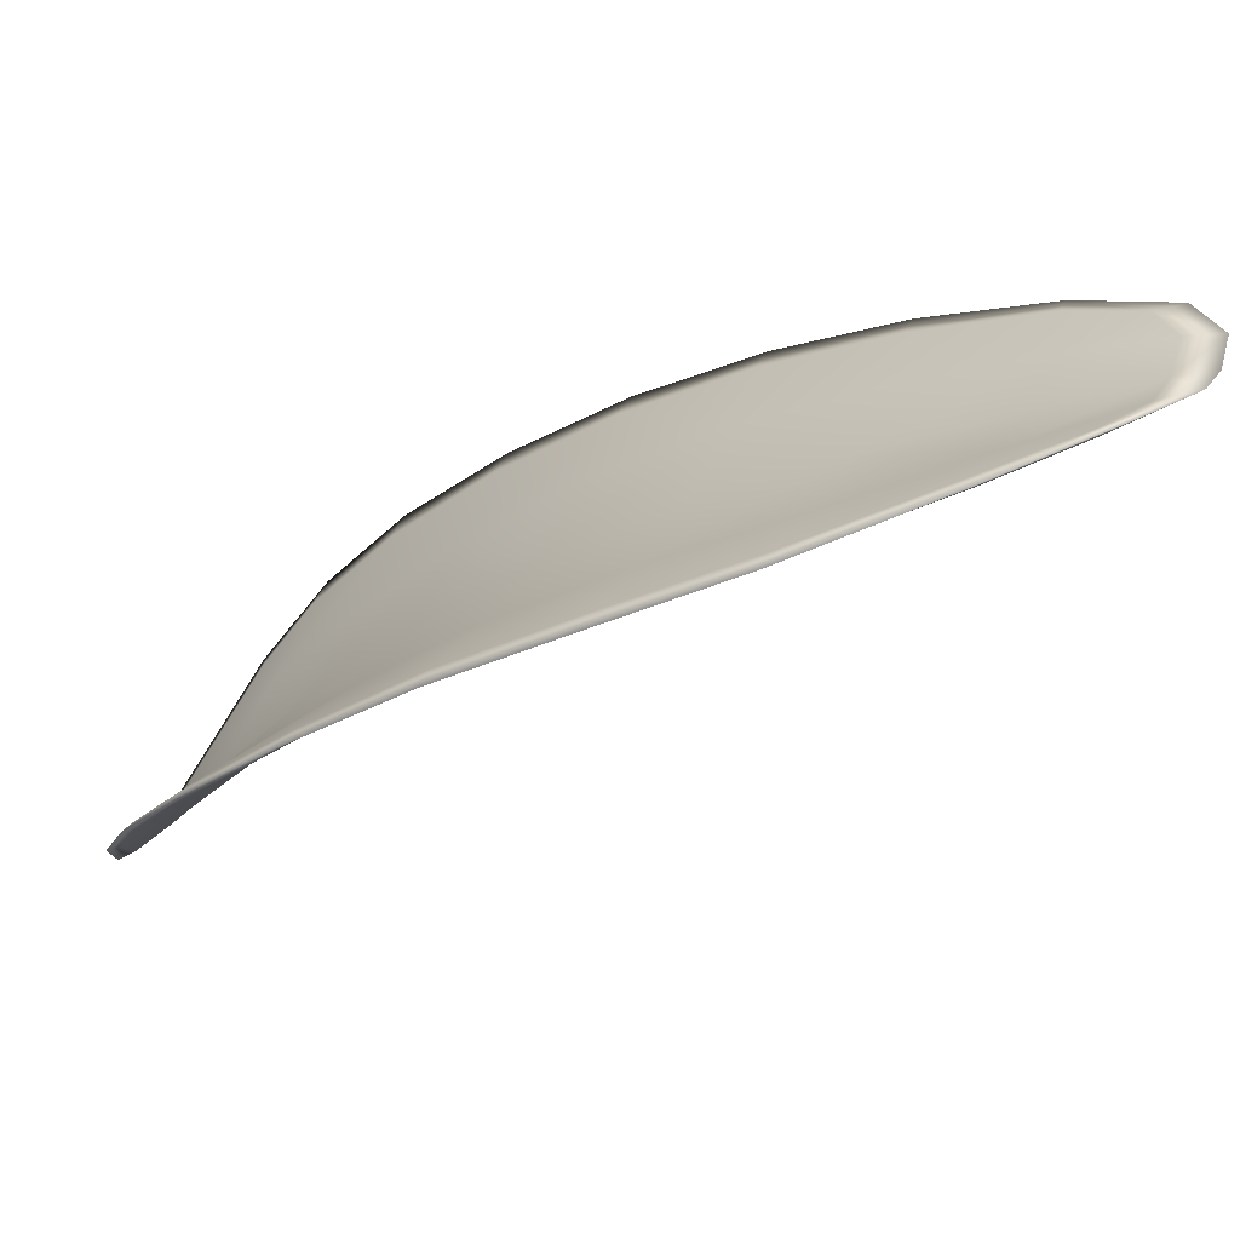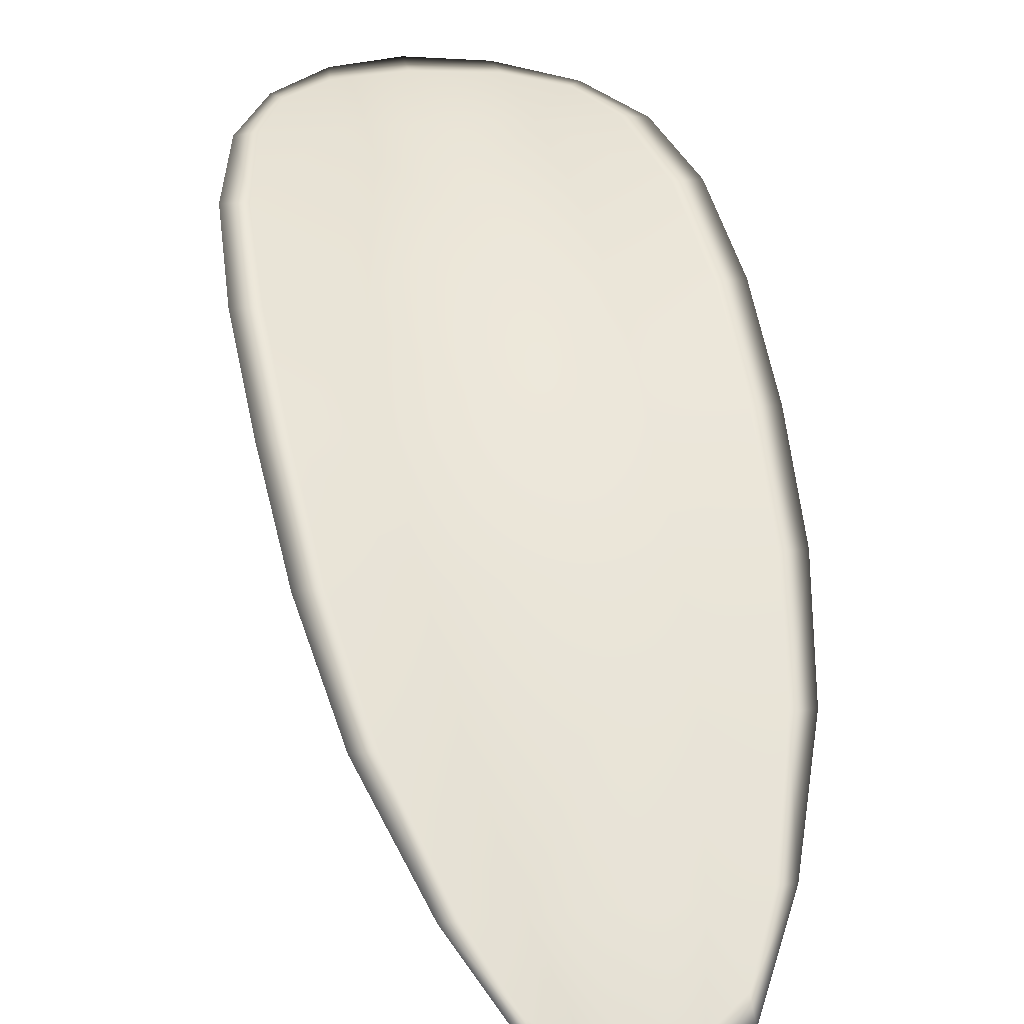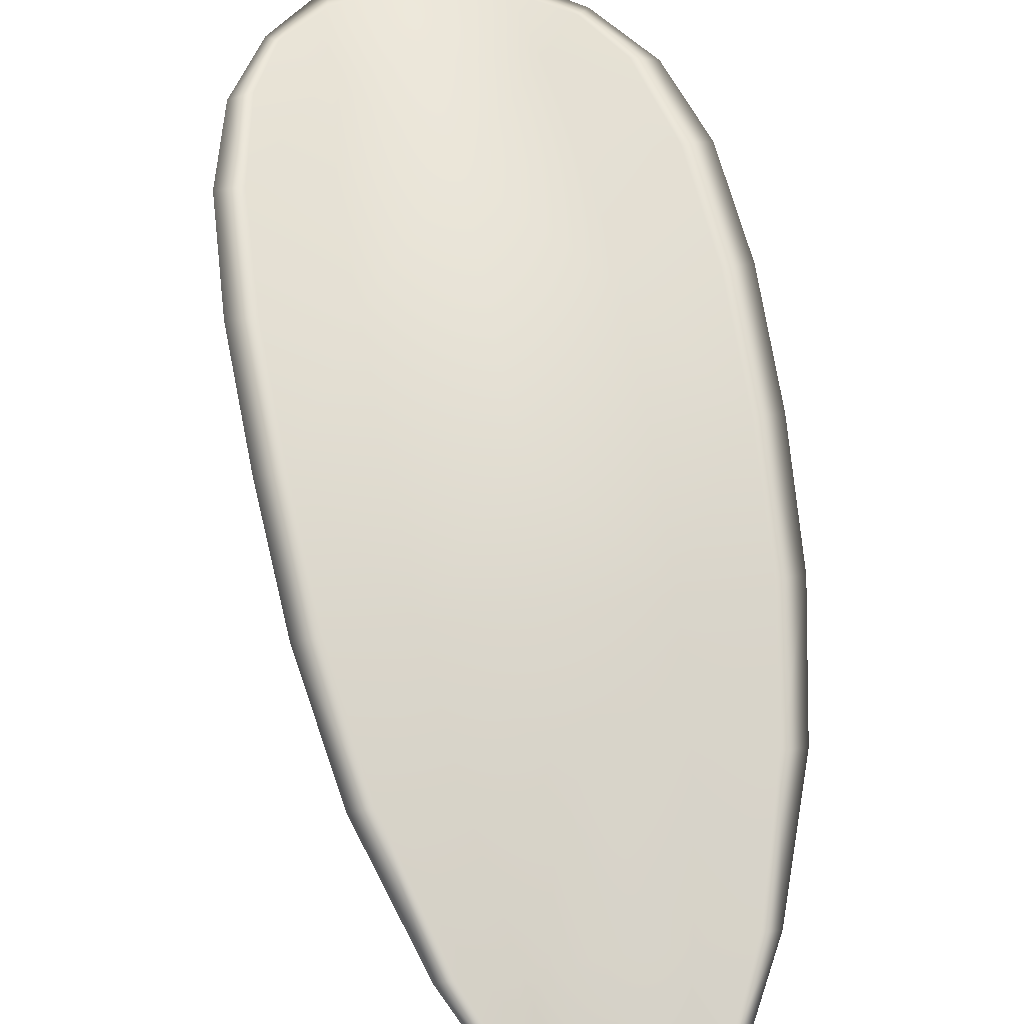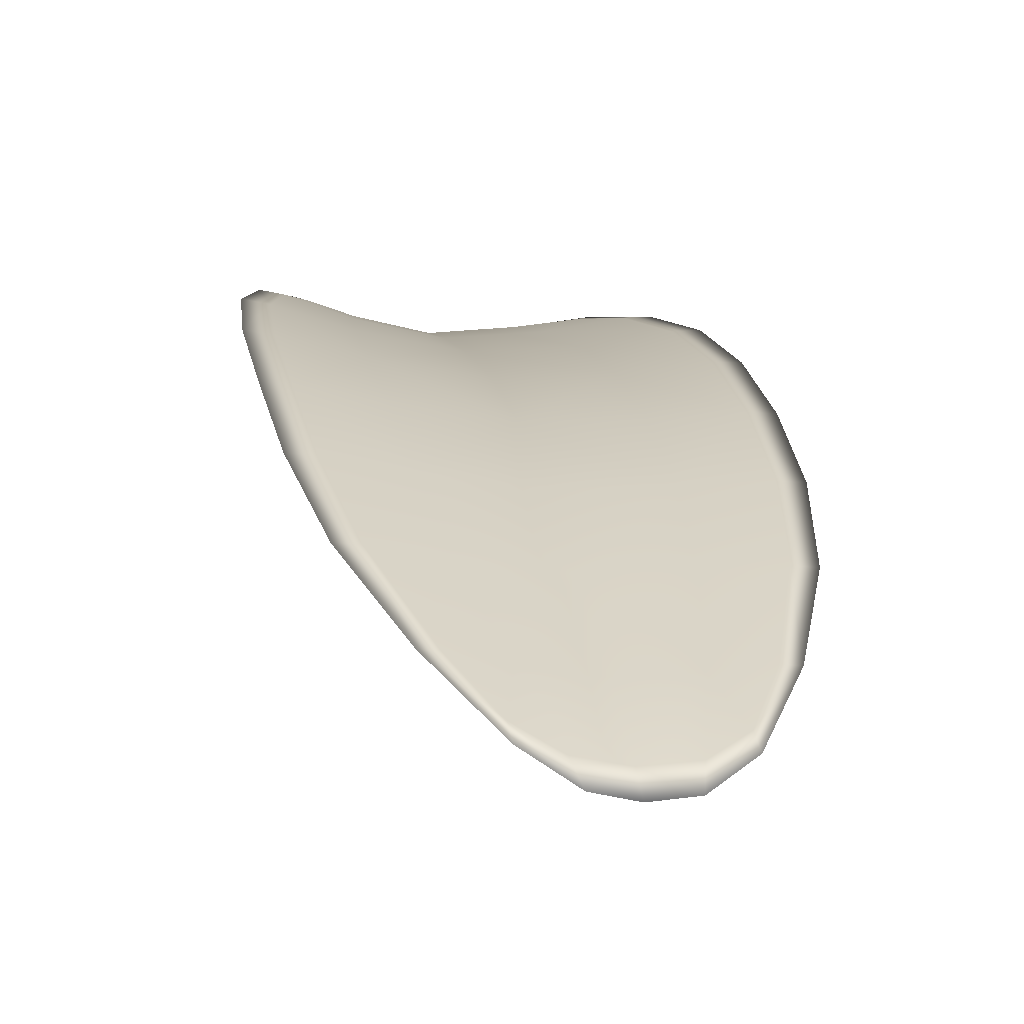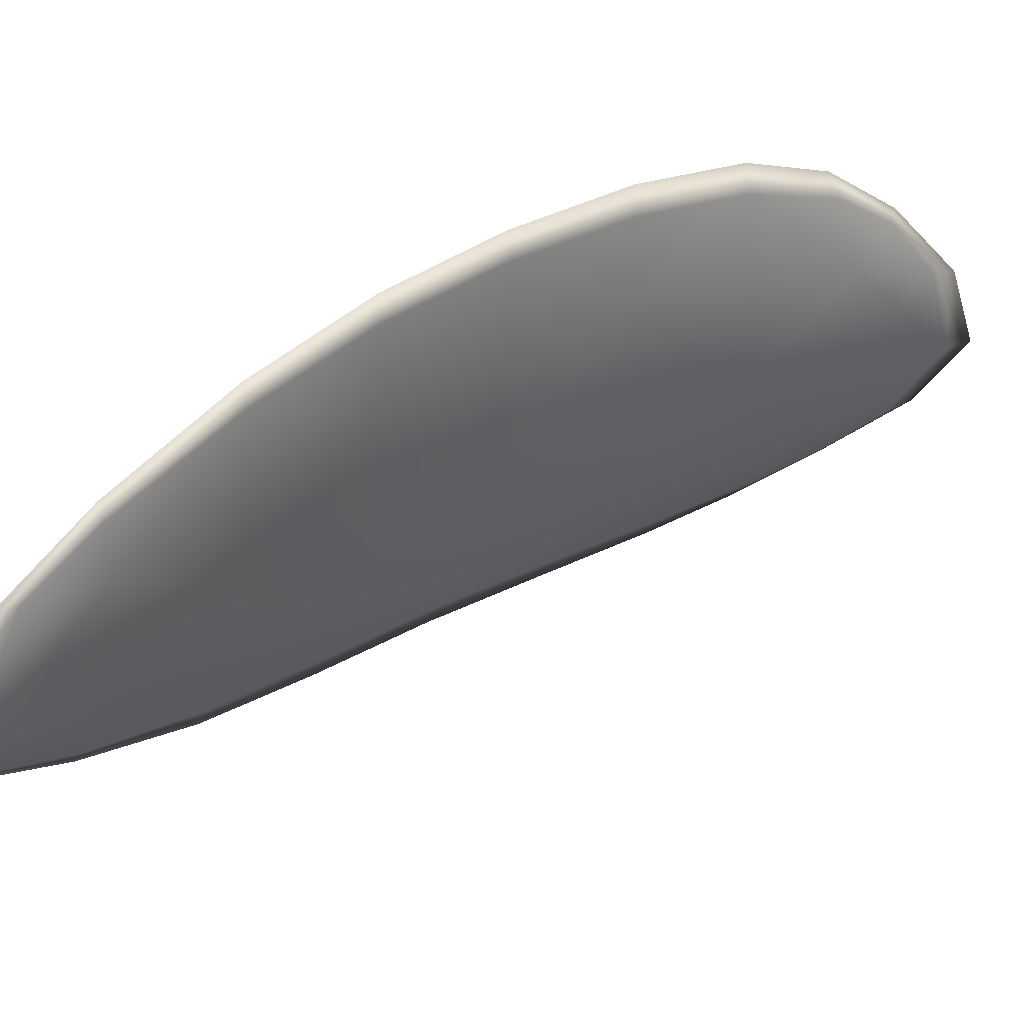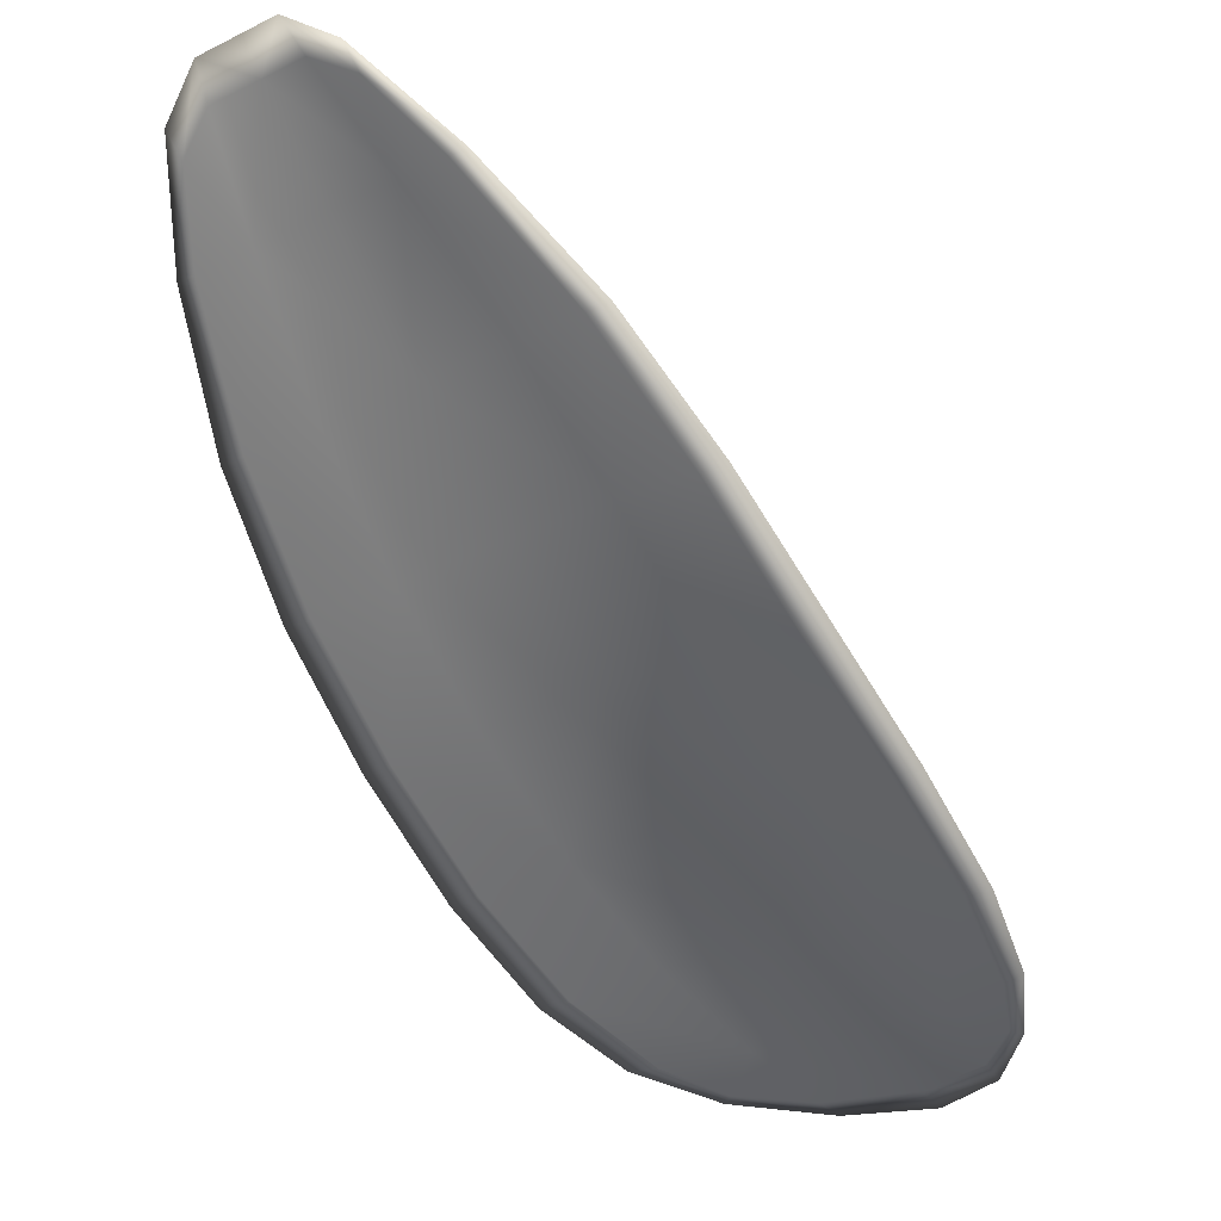
<metadata>
{"format":"obj","ext":"obj","renderer":"f3d","projection":"perspective","resolution":1024,"background":"white","views":[{"elev":73.3,"azim":-63.8,"up":"+Z"},{"elev":16.6,"azim":22.8,"up":"+Y"},{"elev":30.8,"azim":23.7,"up":"+Y"},{"elev":-17.5,"azim":24.7,"up":"+Y"},{"elev":-48.3,"azim":116.9,"up":"+Y"},{"elev":67.3,"azim":176.6,"up":"+Z"}]}
</metadata>
<code>
v -2.442 0.7494 -1.164
v -2.444 0.7493 -1.163
v -2.443 0.7479 -1.161
v -2.441 0.7481 -1.162
v -2.439 0.7484 -1.163
v -2.44 0.7495 -1.164
v -2.442 0.75 -1.165
v -2.444 0.7501 -1.165
v -2.446 0.7501 -1.164
v -2.446 0.7493 -1.161
v -2.447 0.7495 -1.159
v -2.446 0.7484 -1.157
v -2.445 0.7481 -1.159
v -2.447 0.7501 -1.163
v -2.447 0.7499 -1.161
v -2.44 0.7425 -1.153
v -2.441 0.7426 -1.152
v -2.44 0.7403 -1.15
v -2.438 0.7402 -1.151
v -2.437 0.7401 -1.153
v -2.438 0.7424 -1.155
v -2.44 0.7445 -1.156
v -2.442 0.7446 -1.155
v -2.443 0.7448 -1.154
v -2.436 0.7425 -1.156
v -2.435 0.7402 -1.154
v -2.434 0.7404 -1.155
v -2.435 0.7427 -1.157
v -2.436 0.7449 -1.159
v -2.437 0.7447 -1.158
v -2.439 0.7466 -1.16
v -2.441 0.7463 -1.159
v -2.437 0.7468 -1.161
v -2.443 0.7465 -1.157
v -2.445 0.7468 -1.155
v -2.437 0.7379 -1.15
v -2.438 0.738 -1.149
v -2.436 0.7366 -1.149
v -2.435 0.7361 -1.149
v -2.435 0.736 -1.15
v -2.436 0.7378 -1.151
v -2.434 0.7379 -1.152
v -2.434 0.7361 -1.15
v -2.433 0.7367 -1.151
v -2.433 0.7381 -1.152
v -2.442 0.7492 -1.164
v -2.444 0.7491 -1.163
v -2.446 0.75 -1.165
v -2.444 0.75 -1.165
v -2.442 0.7499 -1.165
v -2.44 0.7494 -1.164
v -2.439 0.7483 -1.163
v -2.441 0.7479 -1.162
v -2.443 0.7477 -1.161
v -2.446 0.7491 -1.161
v -2.447 0.7493 -1.16
v -2.447 0.7498 -1.161
v -2.447 0.75 -1.163
v -2.445 0.7479 -1.159
v -2.446 0.7482 -1.158
v -2.44 0.7423 -1.153
v -2.441 0.7425 -1.152
v -2.443 0.7447 -1.154
v -2.442 0.7444 -1.155
v -2.44 0.7443 -1.157
v -2.438 0.7422 -1.155
v -2.437 0.7399 -1.153
v -2.439 0.74 -1.151
v -2.44 0.7402 -1.15
v -2.436 0.7424 -1.156
v -2.438 0.7445 -1.158
v -2.436 0.7447 -1.159
v -2.435 0.7426 -1.157
v -2.434 0.7403 -1.155
v -2.435 0.7401 -1.154
v -2.439 0.7464 -1.16
v -2.441 0.7461 -1.159
v -2.437 0.7467 -1.161
v -2.443 0.7463 -1.157
v -2.445 0.7466 -1.156
v -2.437 0.7377 -1.15
v -2.438 0.7379 -1.149
v -2.436 0.7376 -1.151
v -2.435 0.7358 -1.15
v -2.435 0.7359 -1.149
v -2.436 0.7365 -1.149
v -2.434 0.7377 -1.152
v -2.433 0.7379 -1.153
v -2.433 0.7366 -1.151
v -2.434 0.736 -1.15
v -2.438 0.738 -1.149
v -2.436 0.7362 -1.148
v -2.44 0.7403 -1.15
v -2.436 0.7365 -1.149
v -2.433 0.7354 -1.15
v -2.433 0.7362 -1.151
v -2.434 0.7353 -1.149
v -2.433 0.7366 -1.151
v -2.44 0.7495 -1.164
v -2.442 0.7501 -1.165
v -2.438 0.7485 -1.163
v -2.442 0.7499 -1.165
v -2.447 0.7503 -1.163
v -2.447 0.75 -1.161
v -2.446 0.7504 -1.165
v -2.447 0.7498 -1.161
v -2.447 0.7494 -1.159
v -2.446 0.7484 -1.157
v -2.435 0.7354 -1.149
v -2.433 0.738 -1.153
v -2.433 0.7404 -1.155
v -2.444 0.7503 -1.165
v -2.437 0.7469 -1.161
v -2.435 0.7449 -1.159
v -2.445 0.7468 -1.155
v -2.443 0.7448 -1.153
v -2.442 0.7426 -1.151
v -2.434 0.7427 -1.157
f 1 2 3
f 1 3 4
f 1 4 5
f 1 5 6
f 1 6 7
f 1 7 8
f 1 8 9
f 1 9 2
f 10 11 12
f 10 12 13
f 10 13 3
f 10 3 2
f 10 2 9
f 10 9 14
f 10 14 15
f 10 15 11
f 16 17 18
f 16 18 19
f 16 19 20
f 16 20 21
f 16 21 22
f 16 22 23
f 16 23 24
f 16 24 17
f 25 21 20
f 25 20 26
f 25 26 27
f 25 27 28
f 25 28 29
f 25 29 30
f 25 30 22
f 25 22 21
f 31 32 22
f 31 22 30
f 31 30 29
f 31 29 33
f 31 33 5
f 31 5 4
f 31 4 3
f 31 3 32
f 34 35 24
f 34 24 23
f 34 23 22
f 34 22 32
f 34 32 3
f 34 3 13
f 34 13 12
f 34 12 35
f 36 37 38
f 36 38 39
f 36 39 40
f 36 40 41
f 36 41 20
f 36 20 19
f 36 19 18
f 36 18 37
f 42 41 40
f 42 40 43
f 42 43 44
f 42 44 45
f 42 45 27
f 42 27 26
f 42 26 20
f 42 20 41
f 46 47 48
f 46 48 49
f 46 49 50
f 46 50 51
f 46 51 52
f 46 52 53
f 46 53 54
f 46 54 47
f 55 56 57
f 55 57 58
f 55 58 48
f 55 48 47
f 55 47 54
f 55 54 59
f 55 59 60
f 55 60 56
f 61 62 63
f 61 63 64
f 61 64 65
f 61 65 66
f 61 66 67
f 61 67 68
f 61 68 69
f 61 69 62
f 70 66 65
f 70 65 71
f 70 71 72
f 70 72 73
f 70 73 74
f 70 74 75
f 70 75 67
f 70 67 66
f 76 77 54
f 76 54 53
f 76 53 52
f 76 52 78
f 76 78 72
f 76 72 71
f 76 71 65
f 76 65 77
f 79 80 60
f 79 60 59
f 79 59 54
f 79 54 77
f 79 77 65
f 79 65 64
f 79 64 63
f 79 63 80
f 81 82 69
f 81 69 68
f 81 68 67
f 81 67 83
f 81 83 84
f 81 84 85
f 81 85 86
f 81 86 82
f 87 83 67
f 87 67 75
f 87 75 74
f 87 74 88
f 87 88 89
f 87 89 90
f 87 90 84
f 87 84 83
f 91 92 38
f 91 38 37
f 91 37 18
f 91 18 93
f 91 93 69
f 91 69 82
f 91 82 94
f 91 94 92
f 95 96 44
f 95 44 43
f 95 43 40
f 95 40 97
f 95 97 84
f 95 84 90
f 95 90 98
f 95 98 96
f 99 100 7
f 99 7 6
f 99 6 5
f 99 5 101
f 99 101 52
f 99 52 51
f 99 51 102
f 99 102 100
f 103 104 15
f 103 15 14
f 103 14 9
f 103 9 105
f 103 105 48
f 103 48 58
f 103 58 106
f 103 106 104
f 107 108 12
f 107 12 11
f 107 11 15
f 107 15 104
f 107 104 106
f 107 106 56
f 107 56 60
f 107 60 108
f 109 97 40
f 109 40 39
f 109 39 38
f 109 38 92
f 109 92 94
f 109 94 85
f 109 85 84
f 109 84 97
f 110 111 27
f 110 27 45
f 110 45 44
f 110 44 96
f 110 96 98
f 110 98 88
f 110 88 74
f 110 74 111
f 112 105 9
f 112 9 8
f 112 8 7
f 112 7 100
f 112 100 102
f 112 102 49
f 112 49 48
f 112 48 105
f 113 101 5
f 113 5 33
f 113 33 29
f 113 29 114
f 113 114 72
f 113 72 78
f 113 78 52
f 113 52 101
f 115 116 24
f 115 24 35
f 115 35 12
f 115 12 108
f 115 108 60
f 115 60 80
f 115 80 63
f 115 63 116
f 117 93 18
f 117 18 17
f 117 17 24
f 117 24 116
f 117 116 63
f 117 63 62
f 117 62 69
f 117 69 93
f 118 114 29
f 118 29 28
f 118 28 27
f 118 27 111
f 118 111 74
f 118 74 73
f 118 73 72
f 118 72 114

</code>
